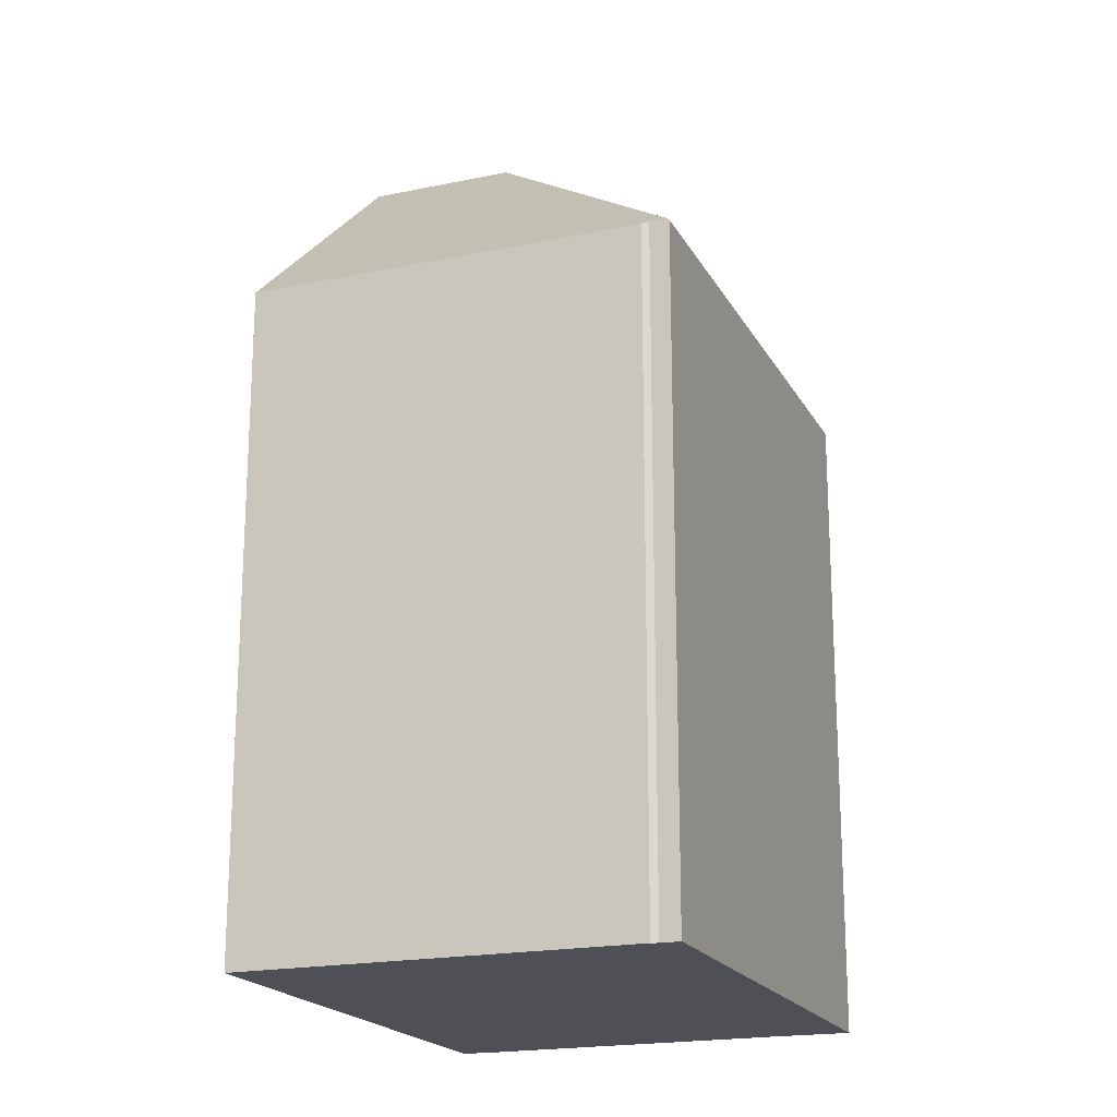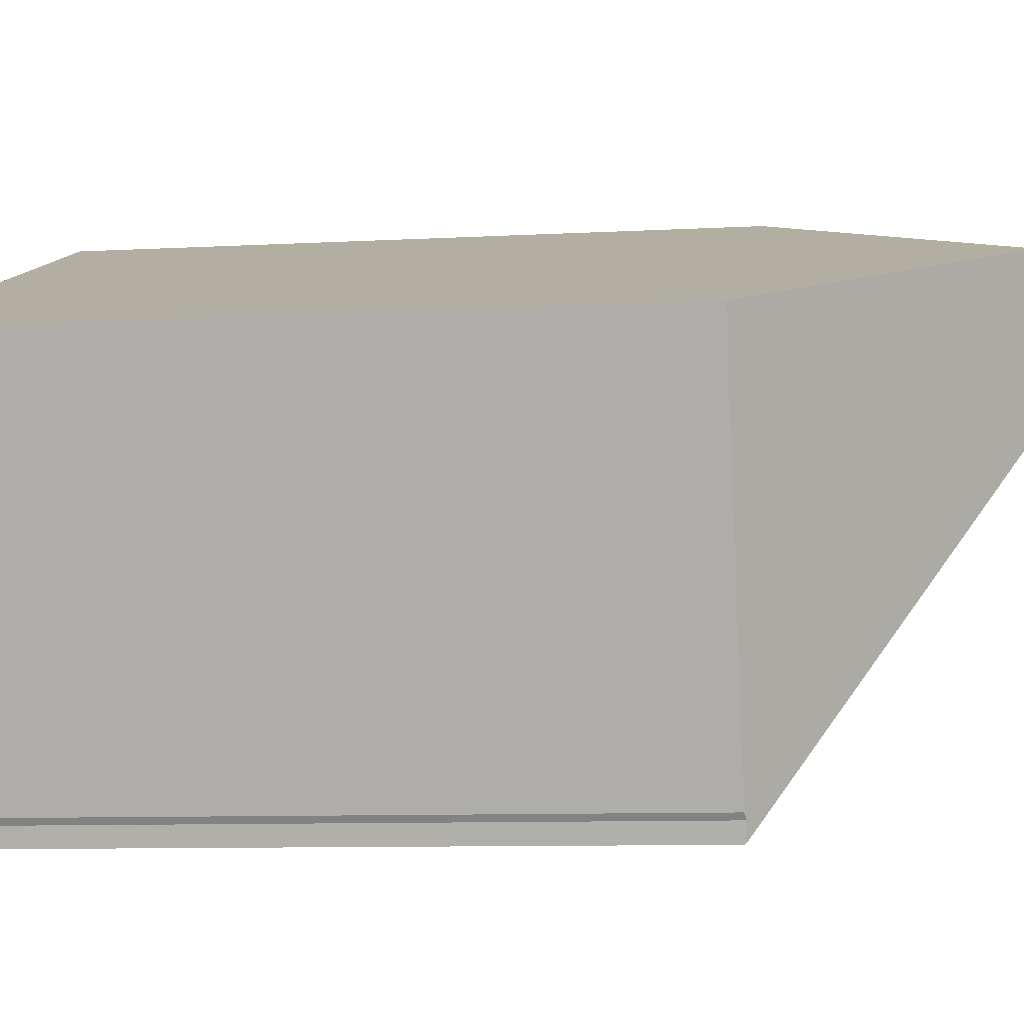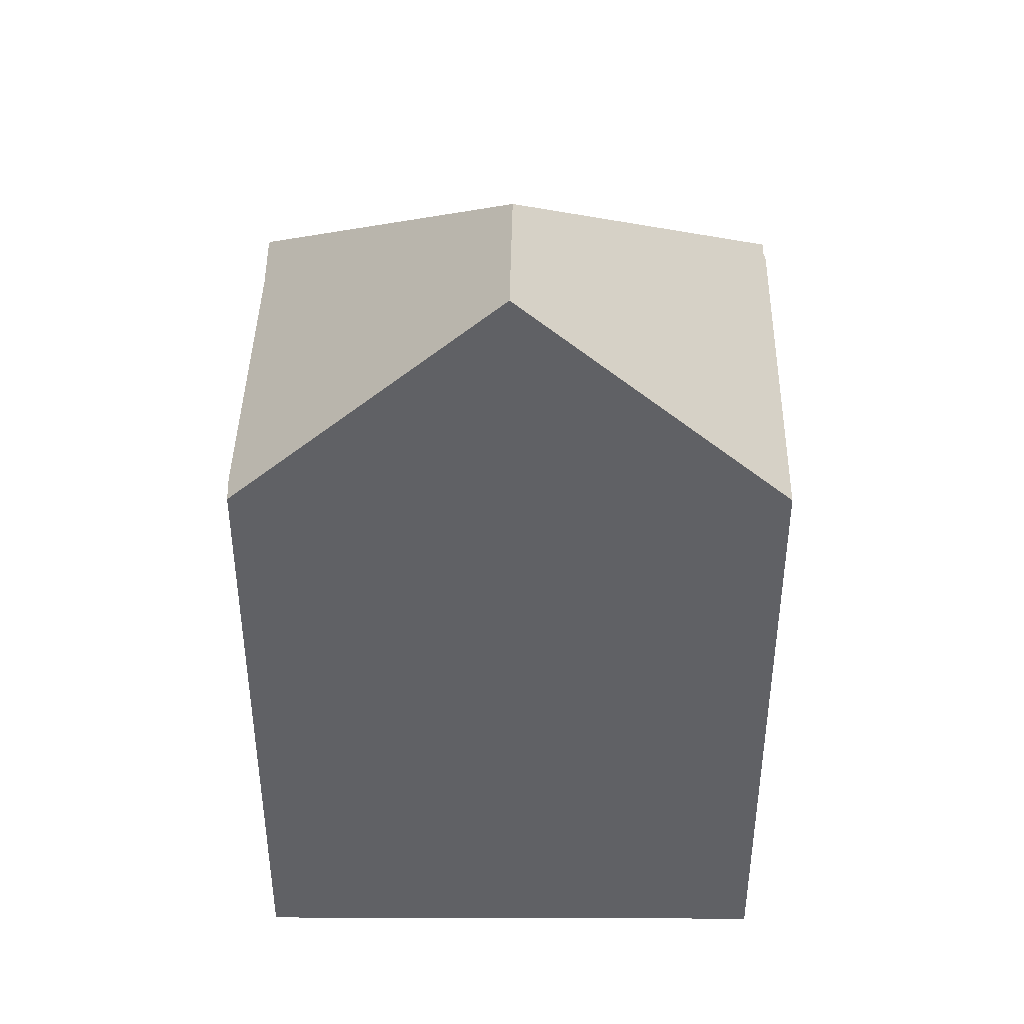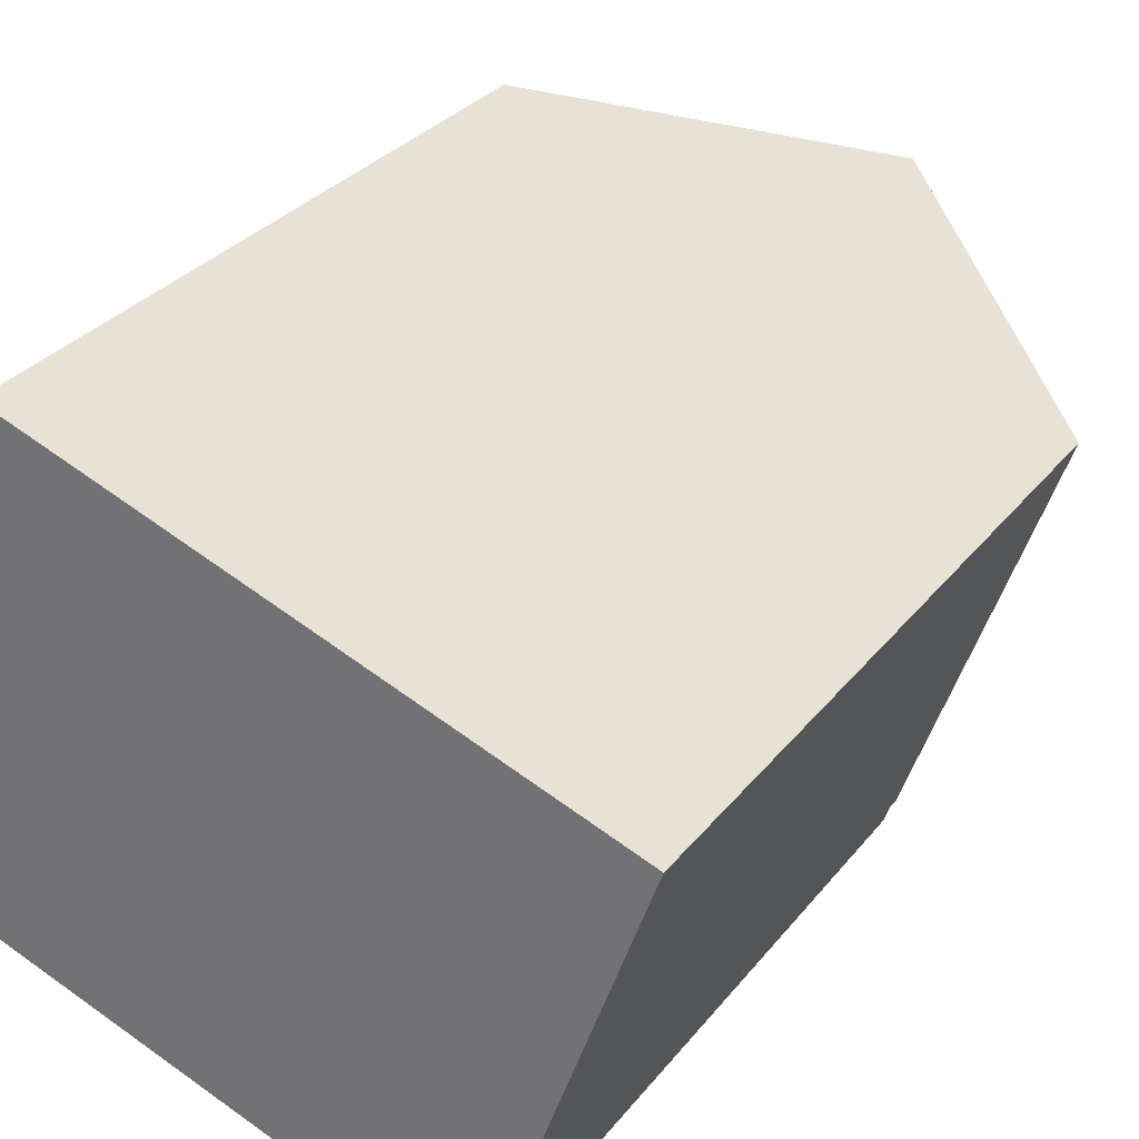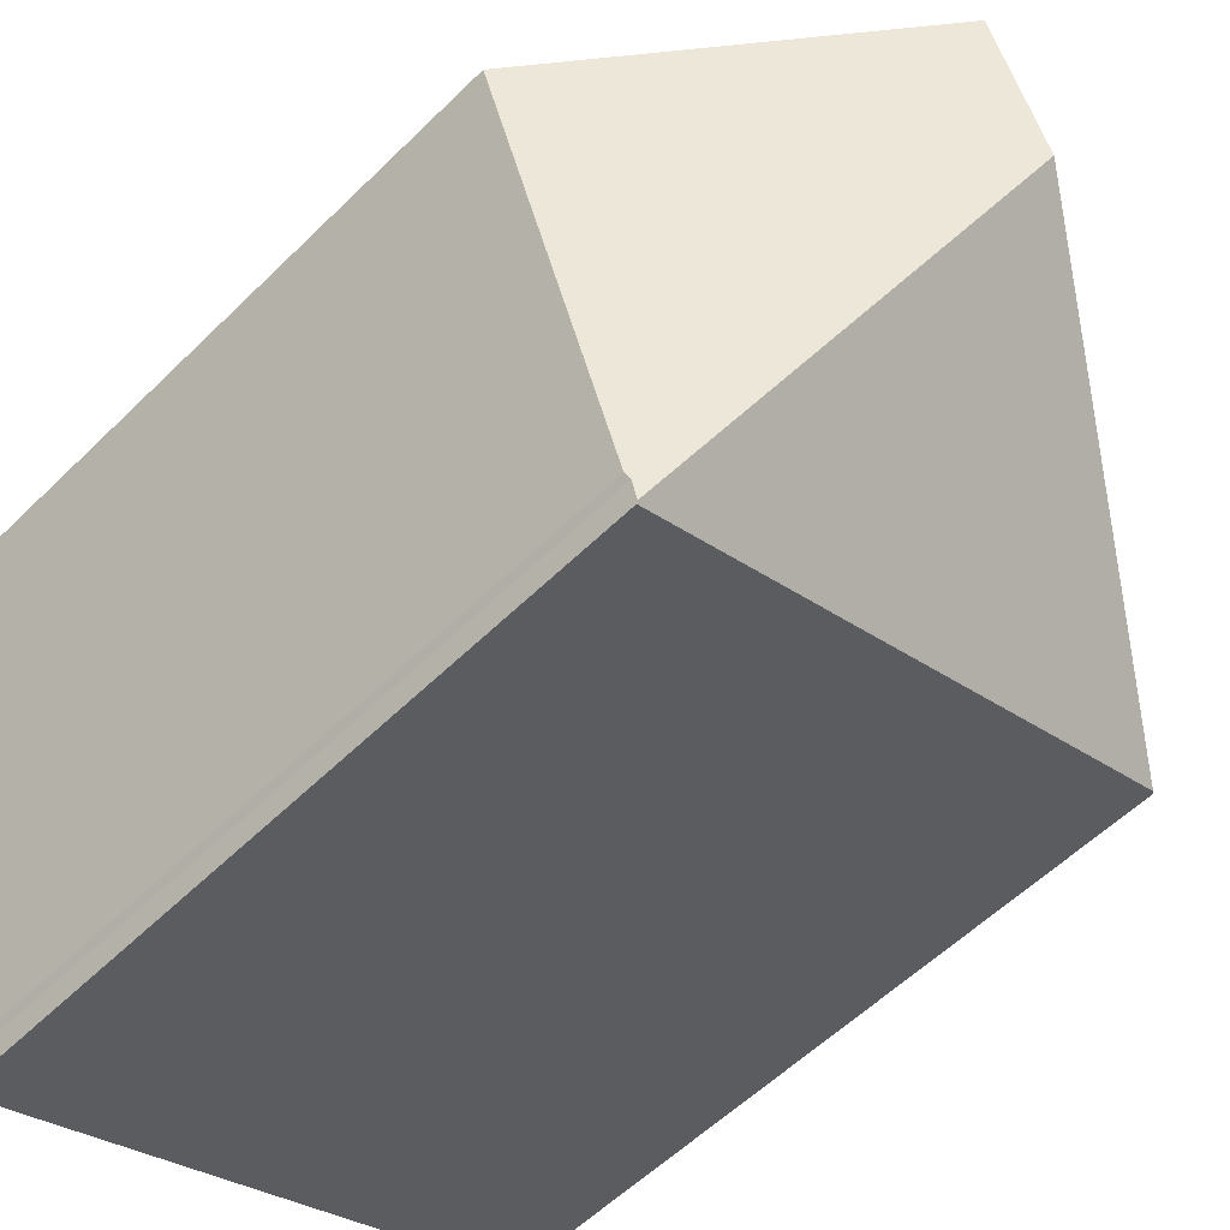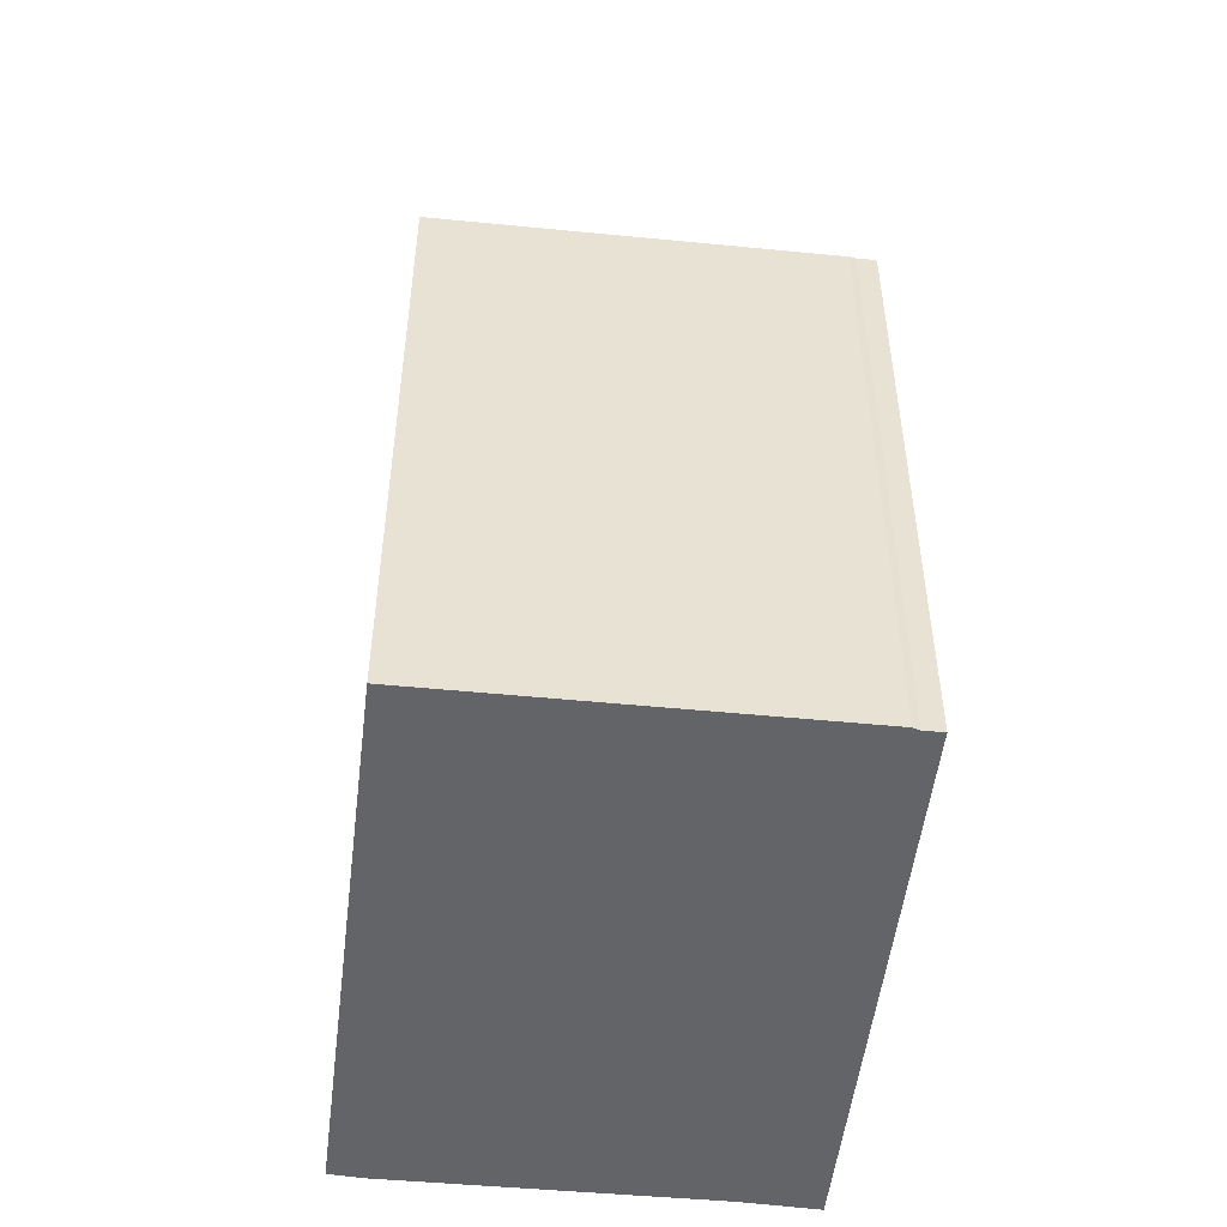
<metadata>
{"format":"obj","ext":"obj","renderer":"f3d","projection":"perspective","resolution":1024,"background":"white","views":[{"elev":-19.4,"azim":131.0,"up":"+Y"},{"elev":-9.1,"azim":98.3,"up":"+Z"},{"elev":42.4,"azim":20.7,"up":"+Y"},{"elev":29.6,"azim":30.3,"up":"+Z"},{"elev":-56.0,"azim":135.8,"up":"+Z"},{"elev":-51.3,"azim":103.5,"up":"+Y"}]}
</metadata>
<code>
v  11.33 14.88 -4.145
v  11.63 14.92 -4.21
v  11.62 14.88 -4.252
v  7.929 20.31 3.679
v  0.053 14.88 -0.02
v  0 14.83 9.082e-16
v  0.207 14.85 0.52
v  0.634 14.89 1.592
v  2.995 14.84 8.401
v  9.074 20.31 6.897
v  3.286 14.88 9.063
v  14.86 14.88 4.73
v  11.86 14.88 -3.703
v  11.76 14.93 -3.836
v  11.62 2.604e-16 -4.252
v  0.053 1.225e-18 -0.02
v  0 0 0
v  11.33 2.538e-16 -4.145
v  0.634 -9.748e-17 1.592
v  0.207 -3.184e-17 0.52
v  2.995 -5.144e-16 8.401
v  3.286 -5.549e-16 9.063
v  14.86 -2.896e-16 4.73
v  9.074 -4.223e-16 6.897
v  11.86 2.267e-16 -3.703
v  11.76 2.349e-16 -3.836
v  11.63 2.578e-16 -4.21
g defaultobject
f 1 2 3
f 2 1 4
f 4 1 5
f 6 4 5
f 4 6 7
f 4 7 8
f 4 8 9
f 4 9 10
f 10 9 11
f 12 4 10
f 4 12 13
f 4 13 14
f 4 14 2
f 15 1 3
f 1 15 5
f 5 15 6
f 6 15 16
f 6 16 17
f 16 15 18
f 17 7 6
f 7 17 8
f 8 17 19
f 19 17 20
f 19 9 8
f 9 19 21
f 22 9 21
f 22 11 9
f 11 12 10
f 12 11 22
f 12 22 23
f 23 22 24
f 23 13 12
f 13 23 25
f 26 2 14
f 2 26 3
f 3 26 15
f 15 26 27
f 13 26 14
f 26 13 25
f 16 20 17
f 20 16 19
f 19 16 18
f 19 18 21
f 21 18 22
f 22 18 24
f 24 18 23
f 23 18 26
f 26 18 27
f 27 18 15
f 23 26 25

</code>
